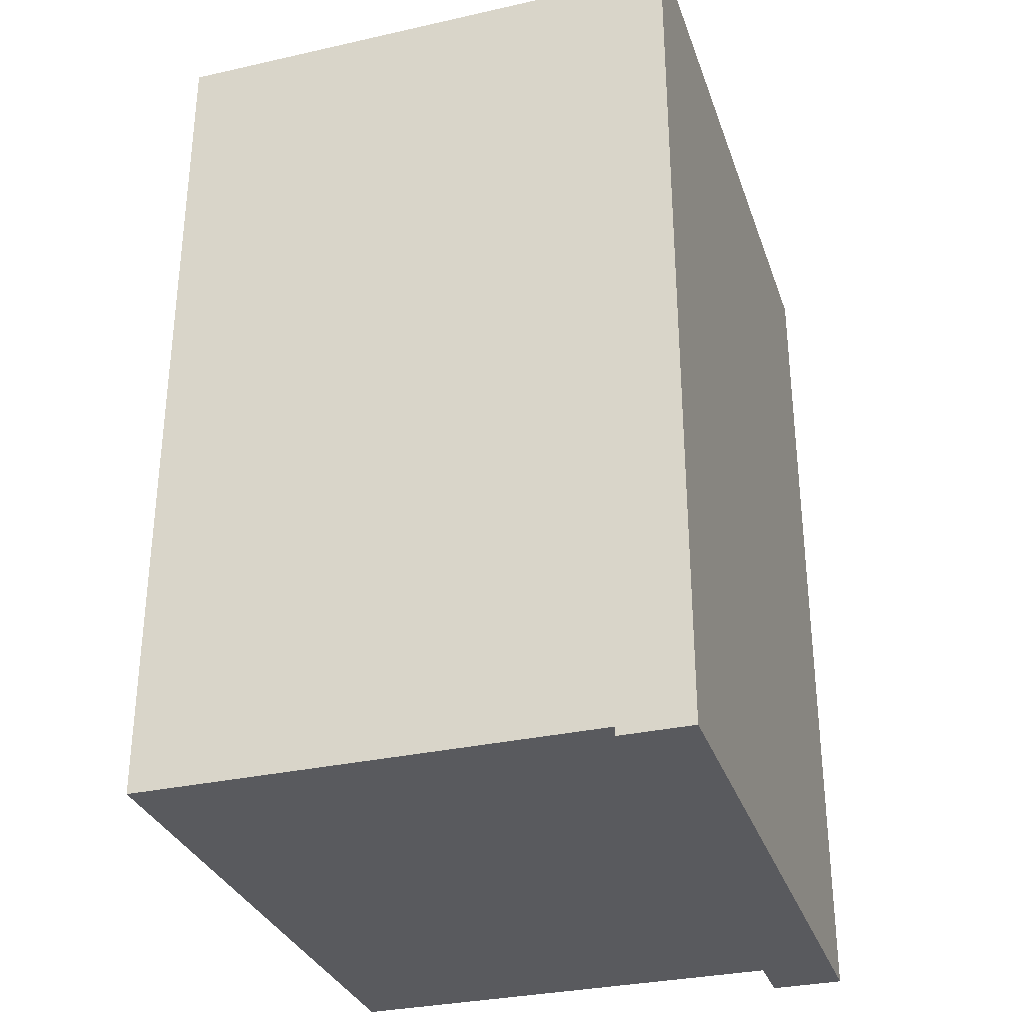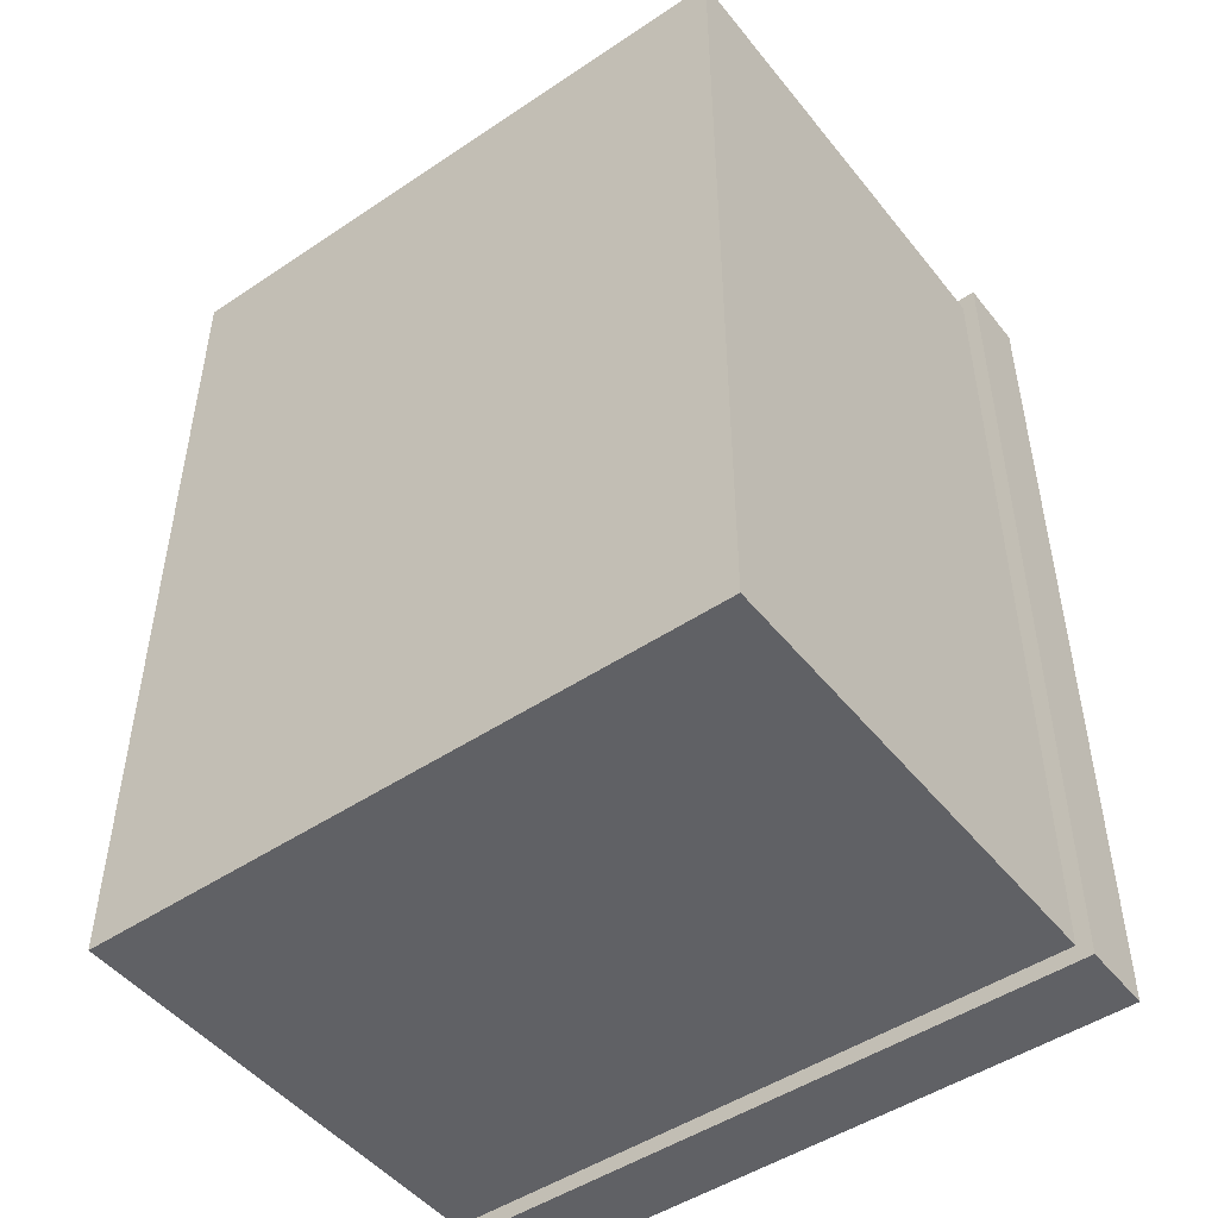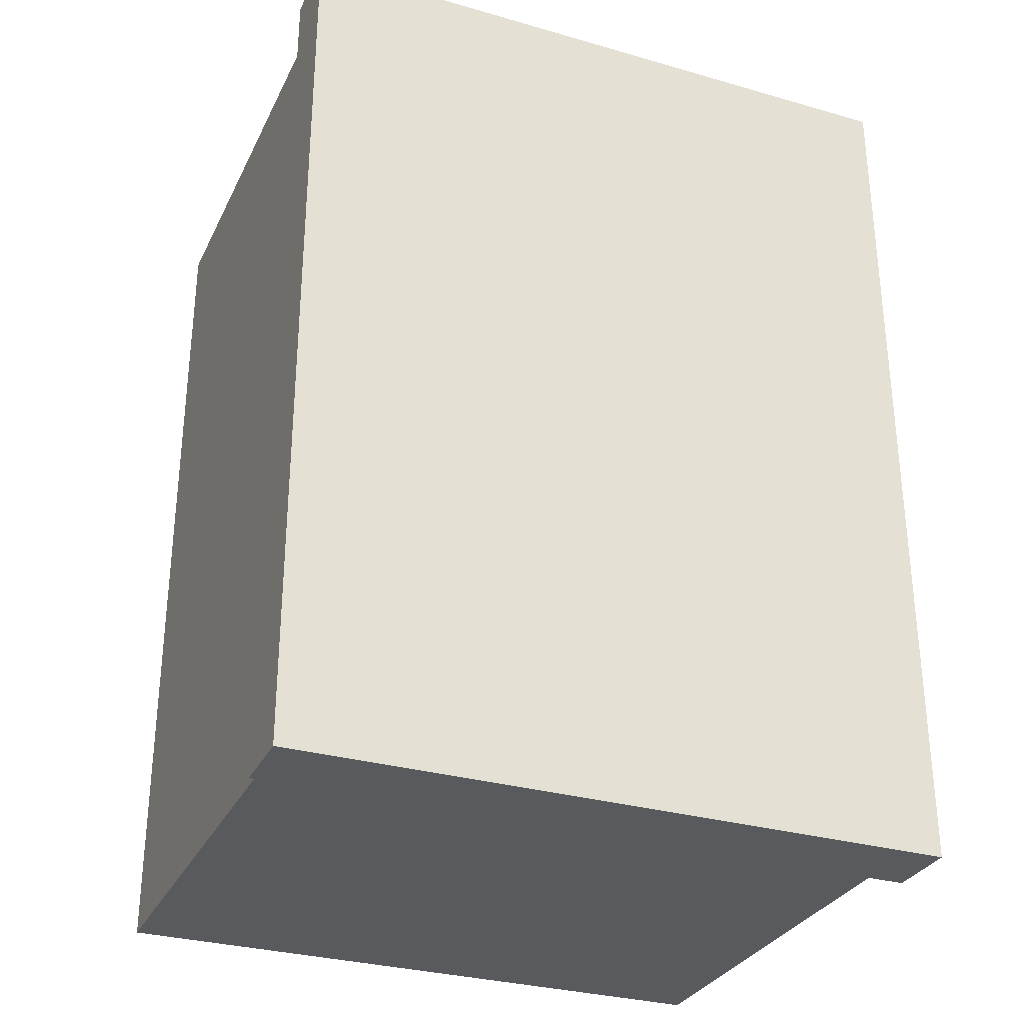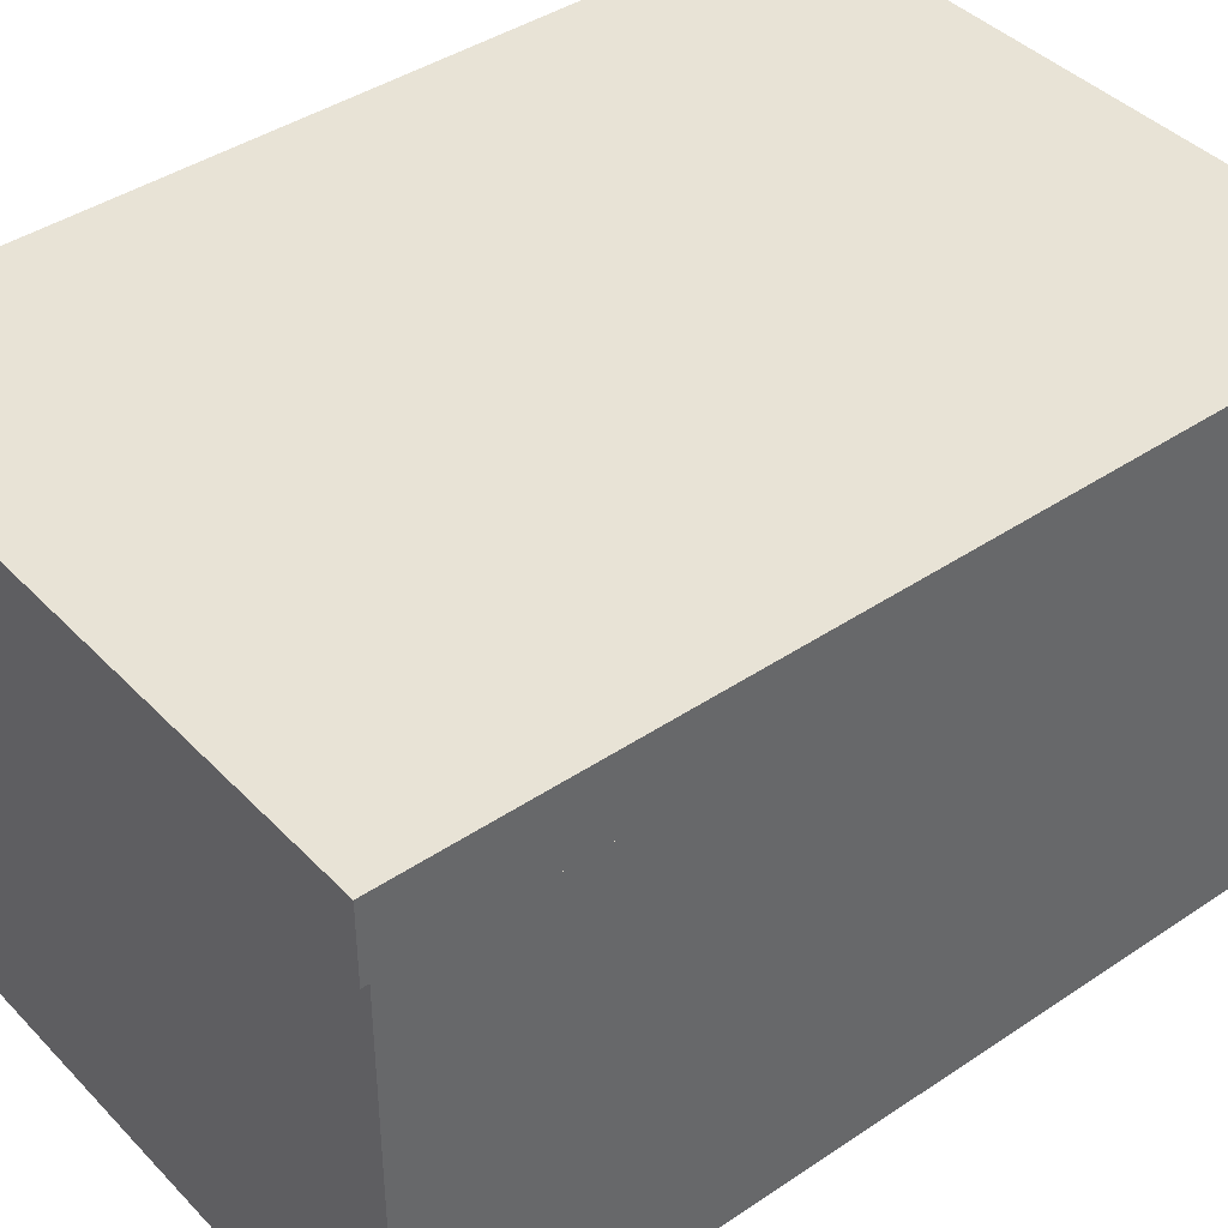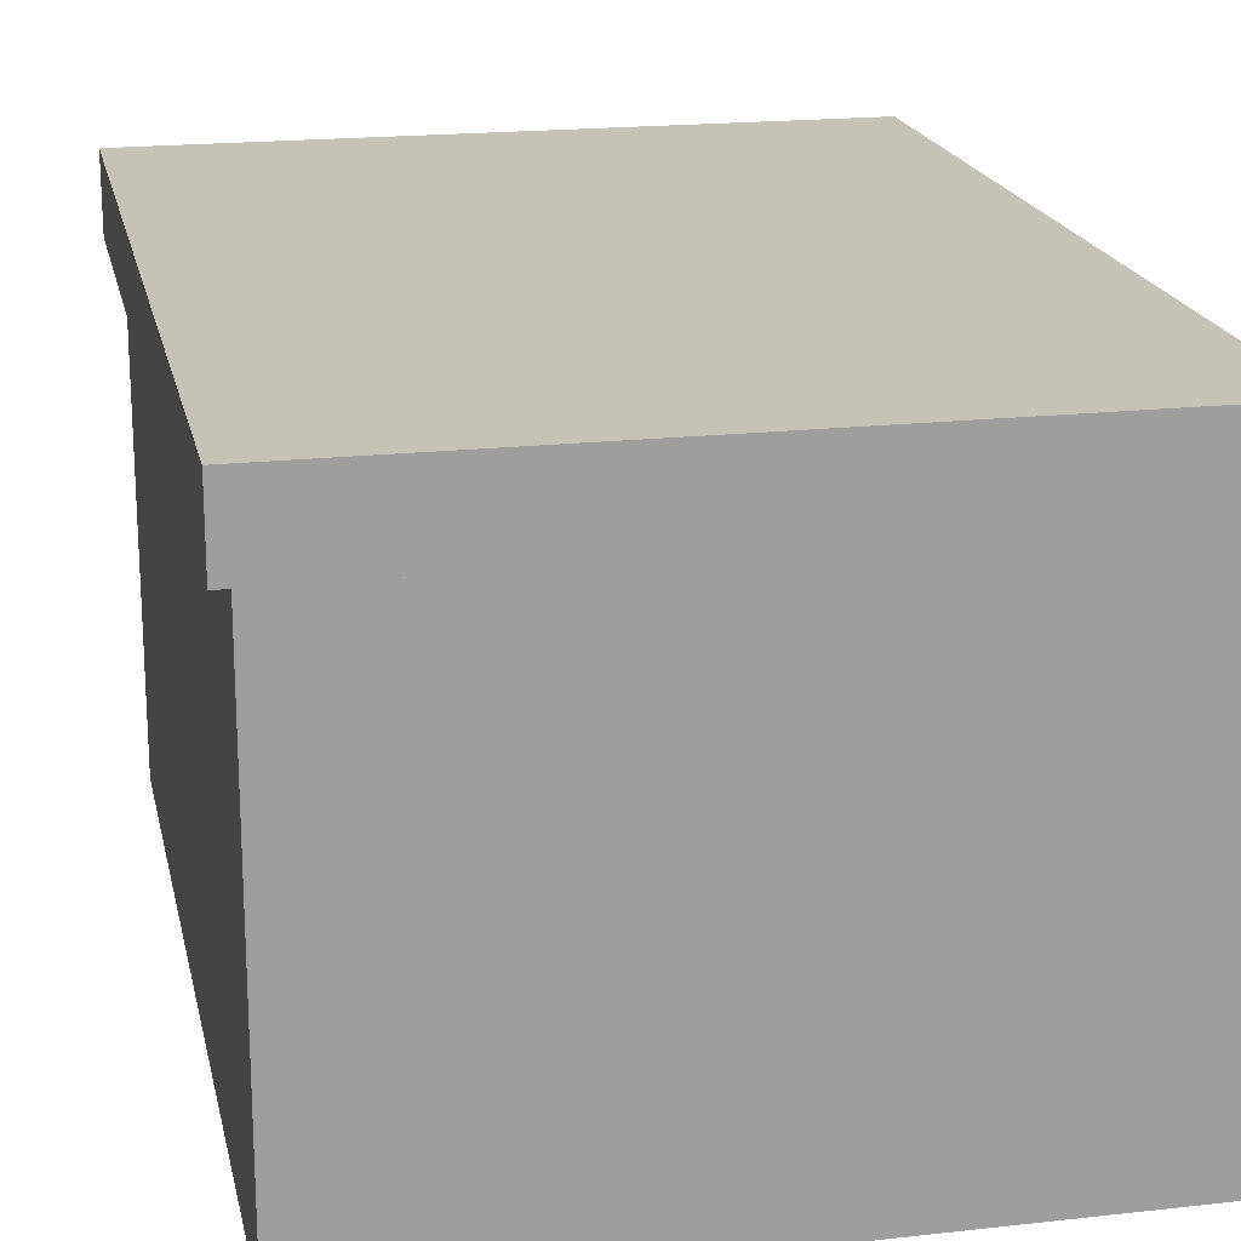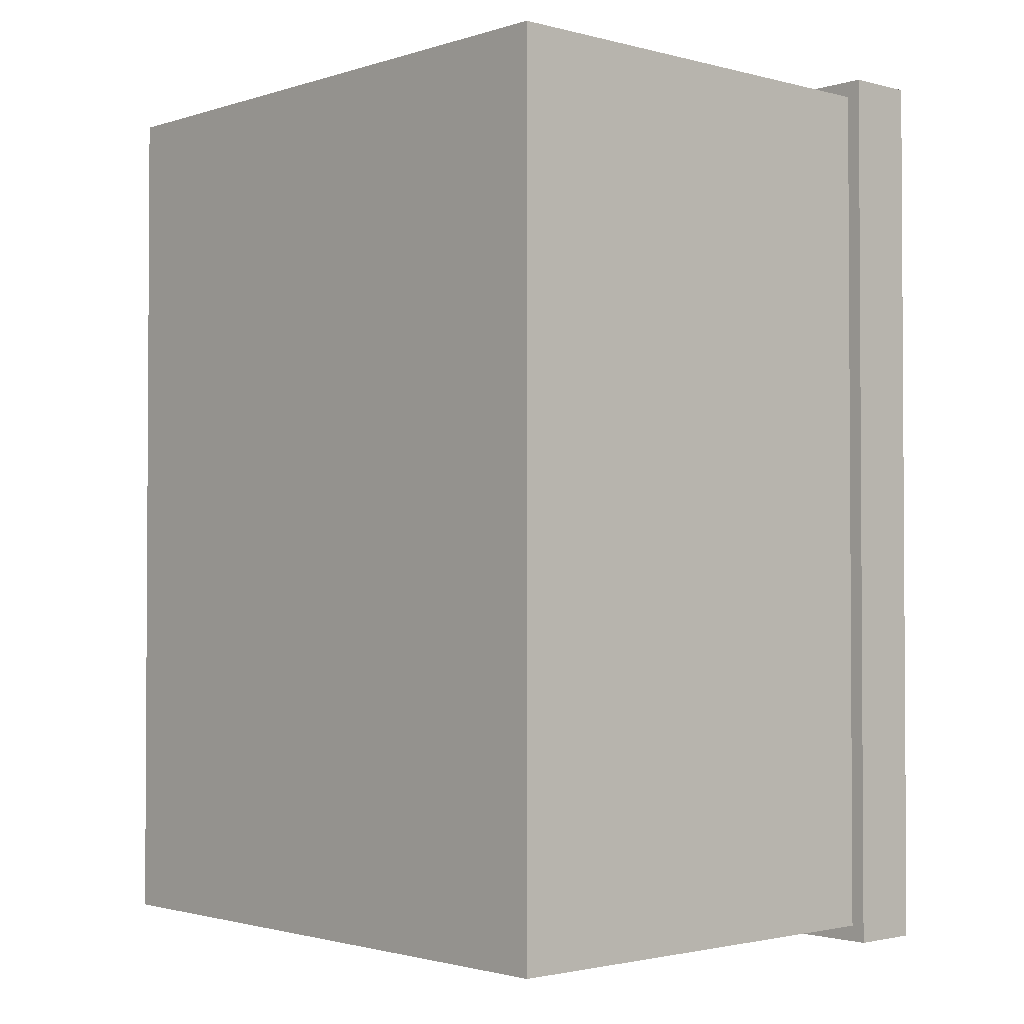
<metadata>
{"format":"obj","ext":"obj","renderer":"f3d","projection":"perspective","resolution":1024,"background":"white","views":[{"elev":-31.7,"azim":107.6,"up":"+Z"},{"elev":-48.4,"azim":36.8,"up":"+Z"},{"elev":-30.8,"azim":157.6,"up":"+Z"},{"elev":41.4,"azim":-129.2,"up":"+Y"},{"elev":19.2,"azim":-11.9,"up":"+Y"},{"elev":-2.0,"azim":47.7,"up":"+Z"}]}
</metadata>
<code>
v -0.3007 0 0.0005
v -0.3007 0.3618 -0.0405
v -0.3007 0 -0.4169
v -0.3007 0.443 -0.0405
v -0.3007 0.443 -0.4169
v -0.3007 0 0.4179
v -0.3007 0.3618 0.0415
v -0.3007 0.443 0.4179
v -0.3007 0.443 0.0415
v -0.3146 0.443 -0.4324
v -0.3146 0.443 -0.0405
v -0.3146 0.5121 -0.4324
v -0.3146 0.5121 -0.0405
v -0.3146 0.5121 0.0415
v -0.3146 0.5121 -0.0405
v -0.3146 0.443 0.0415
v -0.3146 0.443 -0.0405
v -0.3146 0.443 0.4334
v -0.3146 0.5121 0.4334
v -0.3146 0.443 0.0415
v -0.3146 0.5121 0.0415
v -0.3146 0.443 -0.4324
v -0.3007 0.443 -0.4169
v -0.3146 0.443 -0.0405
v -0.3007 0.443 -0.0405
v -0.3146 0.443 0.0415
v -0.3146 0.443 -0.0405
v -0.3007 0.443 0.0415
v -0.3007 0.443 -0.0405
v -0.3146 0.443 0.4334
v -0.3146 0.443 0.0415
v -0.3007 0.443 0.4179
v -0.3007 0.443 0.0415
v -0.3007 0.443 0.0415
v -0.3007 0.443 -0.0405
v -0.3007 0.3618 0.0415
v -0.3007 0.3618 -0.0405
v -0.0985 0.3497 -0.4169
v -0.0985 0.2937 -0.4169
v -0.3007 0.443 -0.4169
v -0.3007 0 -0.4169
v -0.0985 0.3497 0.4179
v -0.3007 0.443 0.4179
v -0.0985 0.2937 0.4179
v -0.3007 0 0.4179
v -0.3007 0 -0.4169
v 0.3007 0 -0.4169
v -0.3007 0 0.0005
v 0.3007 0 0.0005
v -0.3007 0 0.4179
v 0.3007 0 0.4179
v 0.3007 0 -0.4169
v 0.0985 0.2937 -0.4169
v 0.3007 0 0.4179
v 0.0985 0.2937 0.4179
v -0.0985 0.3497 -0.4169
v 0.0985 0.3497 -0.4169
v -0.0985 0.2937 -0.4169
v 0.0985 0.2937 -0.4169
v -0.0985 0.3497 0.4179
v -0.0985 0.2937 0.4179
v 0.0985 0.3497 0.4179
v 0.0985 0.2937 0.4179
v 0.3007 0.443 -0.4169
v 0.0985 0.3497 -0.4169
v 0.3007 0.443 0.4179
v 0.0985 0.3497 0.4179
v 0.3146 0.443 -0.4324
v 0.3007 0.443 -0.4169
v 0.3146 0.443 0.4334
v 0.3007 0.443 0.4179
v -0.3146 0.5121 -0.4324
v 0.3146 0.5121 -0.4324
v -0.3146 0.443 -0.4324
v 0.3146 0.443 -0.4324
v -0.3146 0.5121 0.4334
v -0.3146 0.443 0.4334
v 0.3146 0.5121 0.4334
v 0.3146 0.443 0.4334
v -0.3146 0.5121 -0.0405
v 0.3146 0.5121 -0.0405
v -0.3146 0.5121 -0.4324
v 0.3146 0.5121 -0.4324
v -0.3146 0.5121 0.0415
v 0.3146 0.5121 0.0415
v -0.3146 0.5121 0.4334
v 0.3146 0.5121 0.4334
v 0.3007 0.3618 -0.0405
v 0.3007 0.3618 0.0415
v 0.3007 0 0.0005
v 0.3007 0.443 -0.0405
v 0.3007 0.443 0.0415
v 0.3007 0.3618 -0.0405
v 0.3007 0.3618 0.0415
v 0.3146 0.443 -0.0405
v 0.3007 0.443 -0.0405
v 0.3146 0.443 -0.0405
v 0.3146 0.443 0.0415
v 0.3007 0.443 -0.0405
v 0.3007 0.443 0.0415
v 0.3146 0.443 0.0415
v 0.3007 0.443 0.0415
v 0.3146 0.5121 -0.0405
v 0.3146 0.443 -0.0405
v 0.3146 0.5121 -0.4324
v 0.3146 0.443 -0.4324
v 0.3146 0.5121 -0.0405
v 0.3146 0.5121 0.0415
v 0.3146 0.443 -0.0405
v 0.3146 0.443 0.0415
v 0.3146 0.5121 0.0415
v 0.3146 0.5121 0.4334
v 0.3146 0.443 0.0415
v 0.3146 0.443 0.4334
v 0.3007 0 -0.4169
v 0.3007 0.443 -0.0405
v 0.3007 0.443 -0.4169
v 0.3007 0 0.4179
v 0.3007 0.443 0.0415
v 0.3007 0.443 0.4179
f 11 12 10
f 13 12 11
f 112 113 111
f 114 113 112
f 108 109 107
f 110 109 108
f 104 105 103
f 106 105 104
f 98 99 97
f 100 99 98
f 92 93 91
f 94 93 92
f 77 78 76
f 79 78 77
f 73 74 72
f 75 74 73
f 61 62 60
f 63 62 61
f 57 58 56
f 59 58 57
f 35 36 34
f 37 36 35
f 27 28 26
f 29 28 27
f 19 20 18
f 21 20 19
f 15 16 14
f 17 16 15
f 48 51 50
f 48 51 48
f 48 49 51
f 48 49 48
f 48 47 49
f 46 47 48
f 64 53 65
f 52 53 64
f 52 53 53
f 41 53 52
f 41 39 53
f 40 39 41
f 40 38 39
f 64 38 40
f 64 65 38
f 96 95 96
f 69 95 96
f 69 68 95
f 23 68 69
f 23 22 68
f 23 22 23
f 23 24 22
f 25 24 23
f 88 117 116
f 88 117 88
f 88 115 117
f 88 115 88
f 88 90 115
f 89 90 88
f 89 118 90
f 89 118 89
f 89 120 118
f 119 120 89
f 9 6 8
f 7 6 9
f 7 1 6
f 2 1 7
f 2 3 1
f 2 3 2
f 2 5 3
f 4 5 2
f 44 43 45
f 42 43 44
f 42 66 43
f 67 66 42
f 67 66 66
f 55 66 67
f 55 54 66
f 55 54 55
f 55 45 54
f 44 45 55
f 33 31 33
f 32 31 33
f 32 30 31
f 32 30 32
f 32 70 30
f 71 70 32
f 71 101 70
f 102 101 71
f 87 86 87
f 85 86 87
f 85 84 86
f 81 84 85
f 81 80 84
f 81 80 81
f 81 82 80
f 83 82 81

</code>
